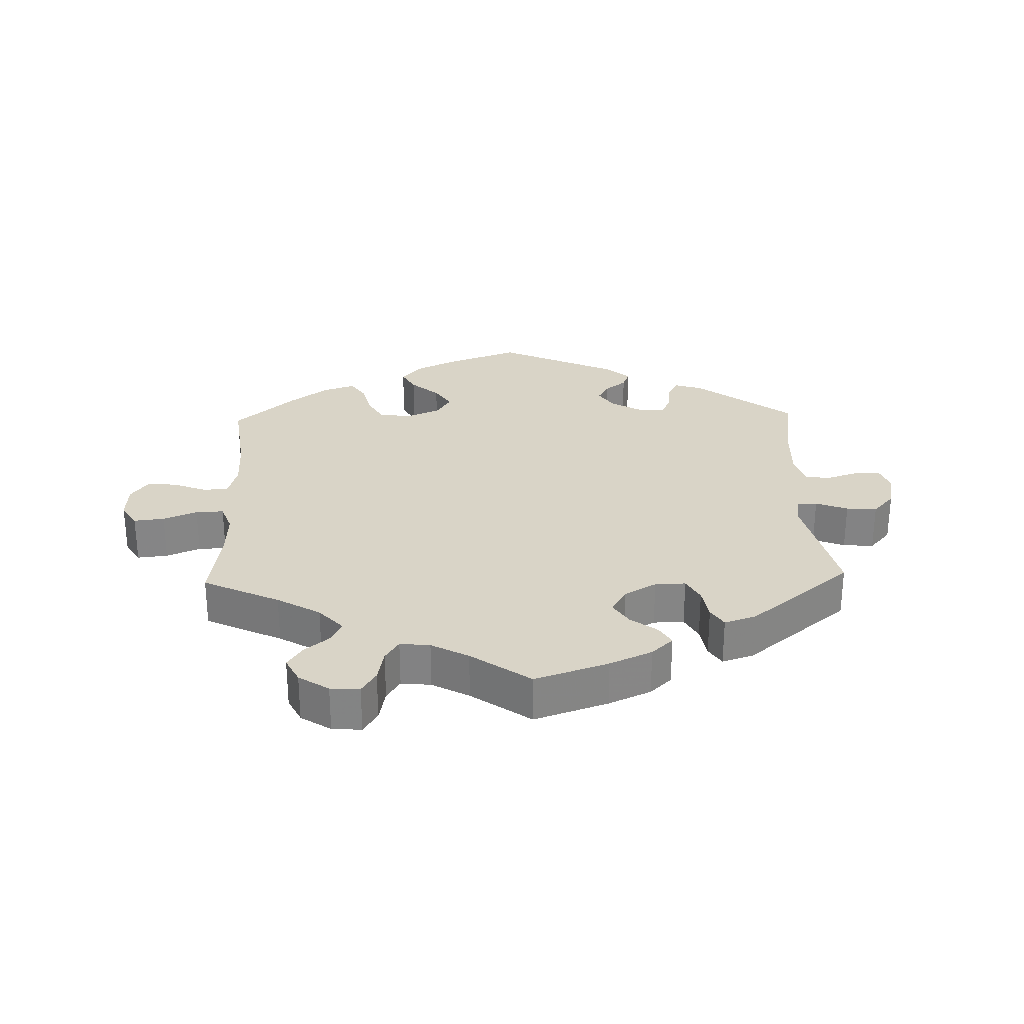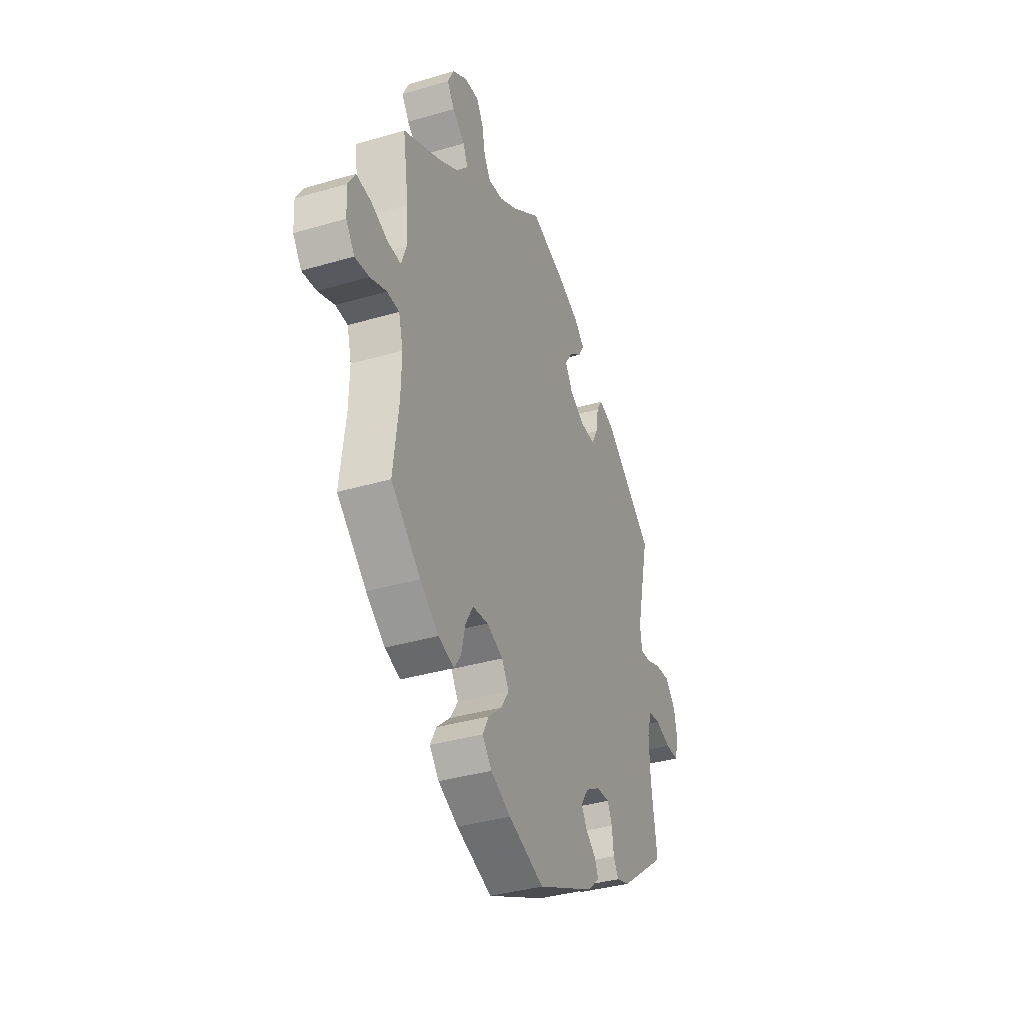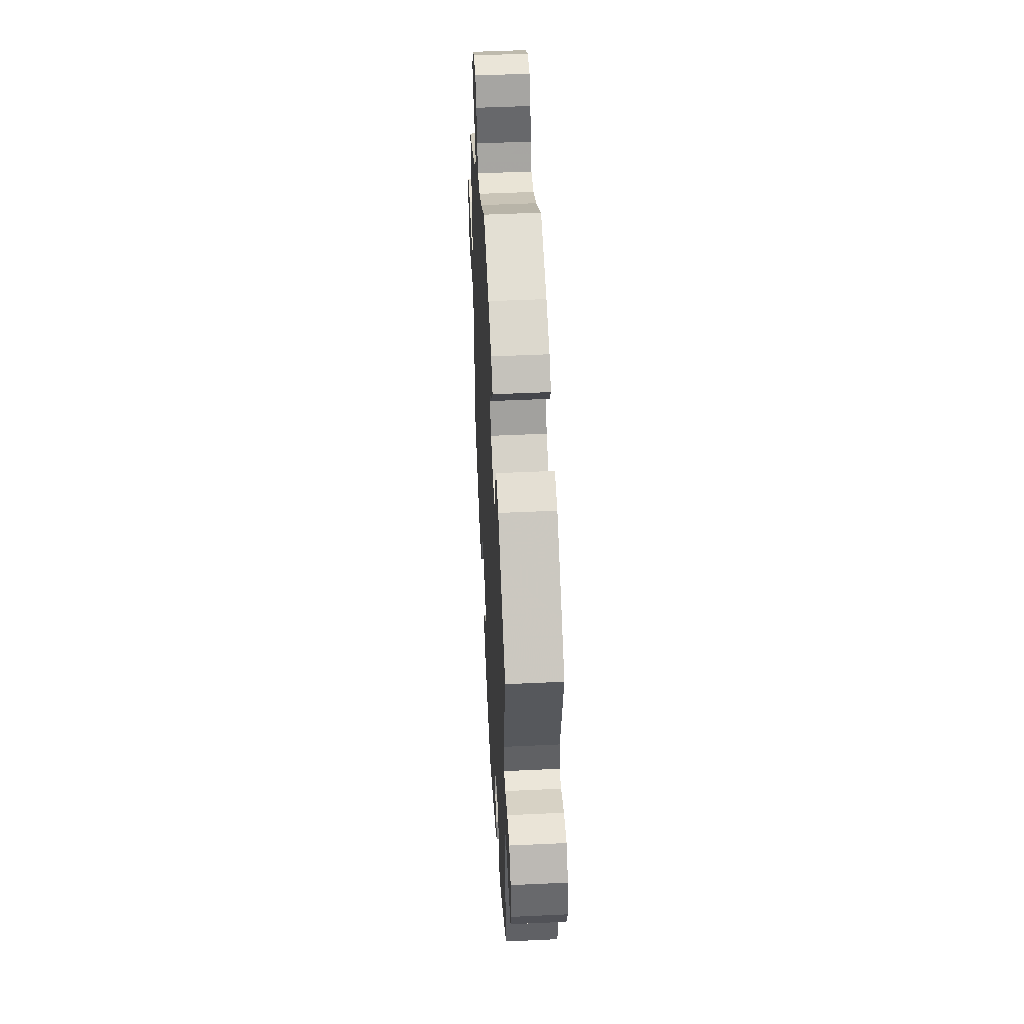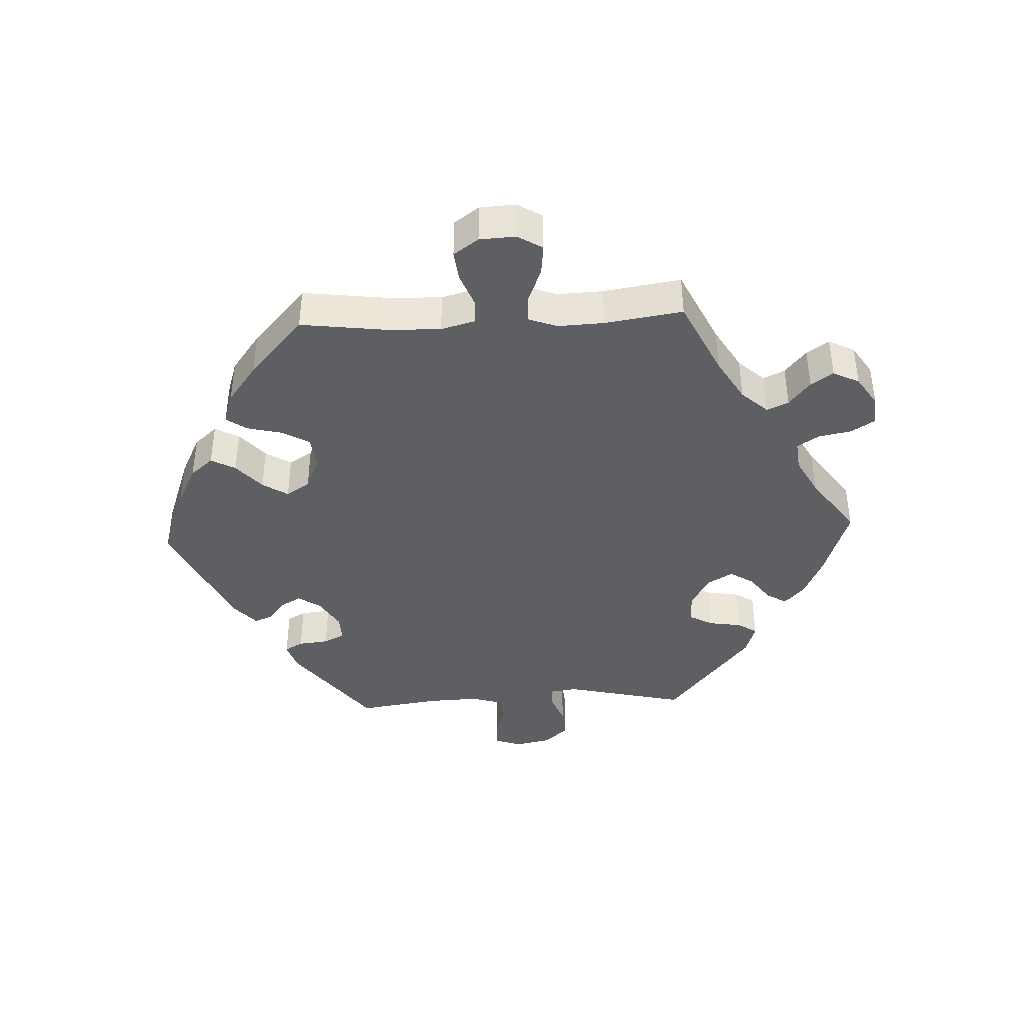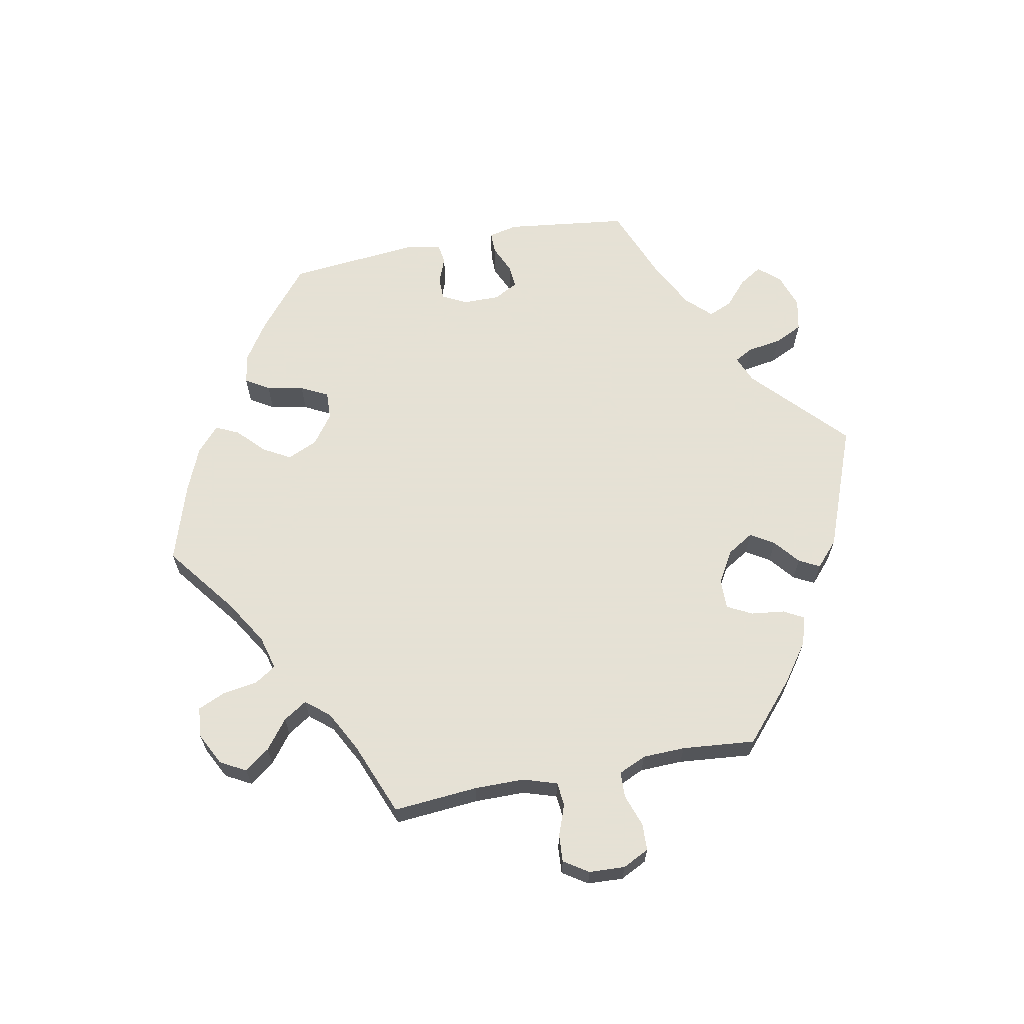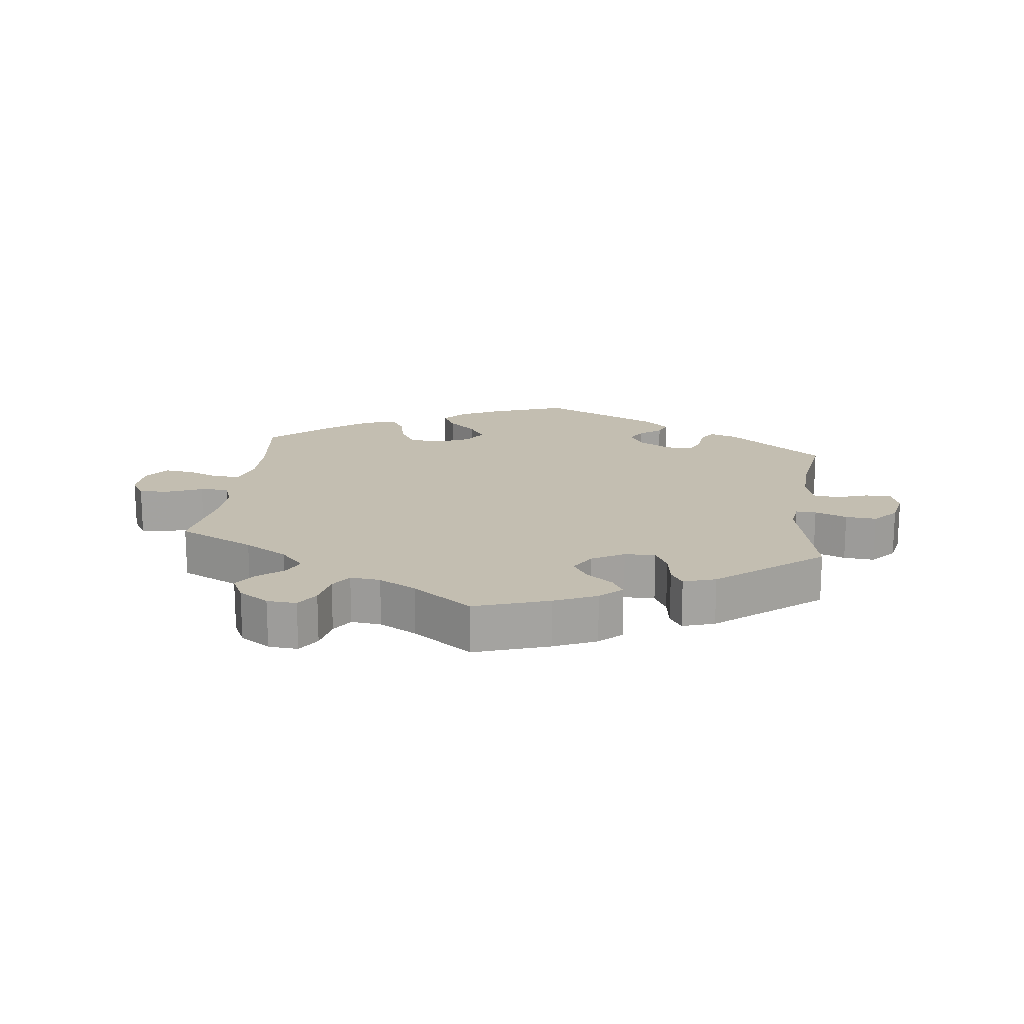
<metadata>
{"format":"obj","ext":"obj","renderer":"f3d","projection":"perspective","resolution":1024,"background":"white","views":[{"elev":28.5,"azim":-1.8,"up":"+Y"},{"elev":-36.5,"azim":-69.0,"up":"+Z"},{"elev":48.8,"azim":87.0,"up":"+Z"},{"elev":-40.7,"azim":-87.3,"up":"+Y"},{"elev":64.9,"azim":-41.2,"up":"+Y"},{"elev":17.2,"azim":7.3,"up":"+Y"}]}
</metadata>
<code>
v 0.352 0.07 -0.402
v 0.309 0.07 -0.416
v 0.293 0.07 -0.388
v 0.288 0.07 -0.342
v 0.273 0.07 -0.31
v 0.231 0.07 -0.312
v 0.184 0.07 -0.34
v 0.161 0.07 -0.375
v 0.178 0.07 -0.405
v 0.211 0.07 -0.431
v 0.222 0.07 -0.459
v 0.184 0.07 -0.493
v 0.001 0.07 -0.578
v -0.112 0.07 -0.537
v -0.175 0.07 -0.506
v -0.205 0.07 -0.471
v -0.185 0.07 -0.434
v -0.142 0.07 -0.396
v -0.117 0.07 -0.357
v -0.14 0.07 -0.321
v -0.191 0.07 -0.299
v -0.241 0.07 -0.305
v -0.265 0.07 -0.346
v -0.278 0.07 -0.4
v -0.3 0.07 -0.432
v -0.349 0.07 -0.416
v -0.408 0.07 -0.372
v -0.501 0.07 -0.289
v -0.484 0.07 -0.155
v -0.482 0.07 -0.076
v -0.496 0.07 -0.024
v -0.534 0.07 -0.022
v -0.586 0.07 -0.042
v -0.631 0.07 -0.047
v -0.658 0.07 -0.009
v -0.661 0.07 0.046
v -0.638 0.07 0.084
v -0.591 0.07 0.079
v -0.539 0.07 0.058
v -0.496 0.07 0.056
v -0.48 0.07 0.1
v -0.483 0.07 0.17
v -0.501 0.07 0.289
v -0.384 0.07 0.345
v -0.318 0.07 0.384
v -0.282 0.07 0.424
v -0.297 0.07 0.457
v -0.336 0.07 0.489
v -0.359 0.07 0.523
v -0.339 0.07 0.563
v -0.293 0.07 0.593
v -0.248 0.07 0.596
v -0.226 0.07 0.561
v -0.216 0.07 0.51
v -0.195 0.07 0.477
v -0.149 0.07 0.482
v -0.092 0.07 0.513
v -0.001 0.07 0.578
v 0.112 0.07 0.54
v 0.177 0.07 0.511
v 0.21 0.07 0.48
v 0.192 0.07 0.45
v 0.151 0.07 0.419
v 0.128 0.07 0.383
v 0.151 0.07 0.344
v 0.2 0.07 0.316
v 0.247 0.07 0.315
v 0.267 0.07 0.352
v 0.275 0.07 0.402
v 0.294 0.07 0.432
v 0.343 0.07 0.416
v 0.5 0.07 0.289
v 0.457 0.07 0.103
v 0.463 0.07 0.059
v 0.494 0.07 0.06
v 0.543 0.07 0.079
v 0.59 0.07 0.083
v 0.623 0.07 0.046
v 0.634 0.07 -0.009
v 0.62 0.07 -0.049
v 0.58 0.07 -0.048
v 0.531 0.07 -0.032
v 0.493 0.07 -0.037
v 0.479 0.07 -0.086
v 0.482 0.07 -0.163
v 0.5 0.07 -0.289
v 0.352 0 -0.402
v 0.309 0 -0.416
v 0.293 0 -0.388
v 0.288 0 -0.342
v 0.273 0 -0.31
v 0.231 0 -0.312
v 0.184 0 -0.34
v 0.161 0 -0.375
v 0.178 0 -0.405
v 0.211 0 -0.431
v 0.222 0 -0.459
v 0.184 0 -0.493
v 0.001 0 -0.578
v -0.112 0 -0.537
v -0.175 0 -0.506
v -0.205 0 -0.471
v -0.185 0 -0.434
v -0.142 0 -0.396
v -0.117 0 -0.357
v -0.14 0 -0.321
v -0.191 0 -0.299
v -0.241 0 -0.305
v -0.265 0 -0.346
v -0.278 0 -0.4
v -0.3 0 -0.432
v -0.349 0 -0.416
v -0.408 0 -0.372
v -0.501 0 -0.289
v -0.484 0 -0.155
v -0.482 0 -0.076
v -0.496 0 -0.024
v -0.534 0 -0.022
v -0.586 0 -0.042
v -0.631 0 -0.047
v -0.658 0 -0.009
v -0.661 0 0.046
v -0.638 0 0.084
v -0.591 0 0.079
v -0.539 0 0.058
v -0.496 0 0.056
v -0.48 0 0.1
v -0.483 0 0.17
v -0.501 0 0.289
v -0.384 0 0.345
v -0.318 0 0.384
v -0.282 0 0.424
v -0.297 0 0.457
v -0.336 0 0.489
v -0.359 0 0.523
v -0.339 0 0.563
v -0.293 0 0.593
v -0.248 0 0.596
v -0.226 0 0.561
v -0.216 0 0.51
v -0.195 0 0.477
v -0.149 0 0.482
v -0.092 0 0.513
v -0.001 0 0.578
v 0.112 0 0.54
v 0.177 0 0.511
v 0.21 0 0.48
v 0.192 0 0.45
v 0.151 0 0.419
v 0.128 0 0.383
v 0.151 0 0.344
v 0.2 0 0.316
v 0.247 0 0.315
v 0.267 0 0.352
v 0.275 0 0.402
v 0.294 0 0.432
v 0.343 0 0.416
v 0.5 0 0.289
v 0.457 0 0.103
v 0.463 0 0.059
v 0.494 0 0.06
v 0.543 0 0.079
v 0.59 0 0.083
v 0.623 0 0.046
v 0.634 0 -0.009
v 0.62 0 -0.049
v 0.58 0 -0.048
v 0.531 0 -0.032
v 0.493 0 -0.037
v 0.479 0 -0.086
v 0.482 0 -0.163
v 0.5 0 -0.289
f 85 86 1 2
f 84 85 2 3
f 83 84 3 4
f 79 80 81 82
f 79 82 83
f 78 79 83
f 75 76 77 78
f 74 75 78 83
f 70 71 72 73
f 68 69 70 73
f 67 68 73 74
f 66 67 74 83
f 60 61 62 63
f 60 63 64
f 57 58 59 60
f 56 57 60 64
f 55 56 64 65
f 51 52 53 54
f 51 54 55
f 50 51 55
f 47 48 49 50
f 46 47 50 55
f 45 46 55 65
f 42 43 44
f 41 42 44 45
f 40 41 45 65
f 36 37 38 39
f 36 39 40
f 35 36 40
f 32 33 34 35
f 31 32 35 40
f 30 31 40 65
f 26 27 28 29
f 23 24 25 26
f 22 23 26 29
f 21 22 29 30
f 15 16 17 18
f 15 18 19
f 14 15 19
f 13 14 19
f 12 13 19
f 9 10 11 12
f 8 9 12 19
f 7 8 19 20
f 66 83 4 5
f 65 66 5 6
f 20 21 30 65
f 6 7 20 65
f 88 87 172 171
f 89 88 171 170
f 90 89 170 169
f 168 167 166 165
f 169 168 165
f 169 165 164
f 164 163 162 161
f 169 164 161 160
f 159 158 157 156
f 159 156 155 154
f 160 159 154 153
f 169 160 153 152
f 149 148 147 146
f 150 149 146
f 146 145 144 143
f 150 146 143 142
f 151 150 142 141
f 140 139 138 137
f 141 140 137
f 141 137 136
f 136 135 134 133
f 141 136 133 132
f 151 141 132 131
f 130 129 128
f 131 130 128 127
f 151 131 127 126
f 125 124 123 122
f 126 125 122
f 126 122 121
f 121 120 119 118
f 126 121 118 117
f 151 126 117 116
f 115 114 113 112
f 112 111 110 109
f 115 112 109 108
f 116 115 108 107
f 104 103 102 101
f 105 104 101
f 105 101 100
f 105 100 99
f 105 99 98
f 98 97 96 95
f 105 98 95 94
f 106 105 94 93
f 91 90 169 152
f 92 91 152 151
f 151 116 107 106
f 151 106 93 92
f 1 87 88 2
f 2 88 89 3
f 3 89 90 4
f 4 90 91 5
f 5 91 92 6
f 6 92 93 7
f 7 93 94 8
f 8 94 95 9
f 9 95 96 10
f 10 96 97 11
f 11 97 98 12
f 12 98 99 13
f 13 99 100 14
f 14 100 101 15
f 15 101 102 16
f 16 102 103 17
f 17 103 104 18
f 18 104 105 19
f 19 105 106 20
f 20 106 107 21
f 21 107 108 22
f 22 108 109 23
f 23 109 110 24
f 24 110 111 25
f 25 111 112 26
f 26 112 113 27
f 27 113 114 28
f 28 114 115 29
f 29 115 116 30
f 30 116 117 31
f 31 117 118 32
f 32 118 119 33
f 33 119 120 34
f 34 120 121 35
f 35 121 122 36
f 36 122 123 37
f 37 123 124 38
f 38 124 125 39
f 39 125 126 40
f 40 126 127 41
f 41 127 128 42
f 42 128 129 43
f 43 129 130 44
f 44 130 131 45
f 45 131 132 46
f 46 132 133 47
f 47 133 134 48
f 48 134 135 49
f 49 135 136 50
f 50 136 137 51
f 51 137 138 52
f 52 138 139 53
f 53 139 140 54
f 54 140 141 55
f 55 141 142 56
f 56 142 143 57
f 57 143 144 58
f 58 144 145 59
f 59 145 146 60
f 60 146 147 61
f 61 147 148 62
f 62 148 149 63
f 63 149 150 64
f 64 150 151 65
f 65 151 152 66
f 66 152 153 67
f 67 153 154 68
f 68 154 155 69
f 69 155 156 70
f 70 156 157 71
f 71 157 158 72
f 72 158 159 73
f 73 159 160 74
f 74 160 161 75
f 75 161 162 76
f 76 162 163 77
f 77 163 164 78
f 78 164 165 79
f 79 165 166 80
f 80 166 167 81
f 81 167 168 82
f 82 168 169 83
f 83 169 170 84
f 84 170 171 85
f 85 171 172 86
f 86 172 87 1

</code>
